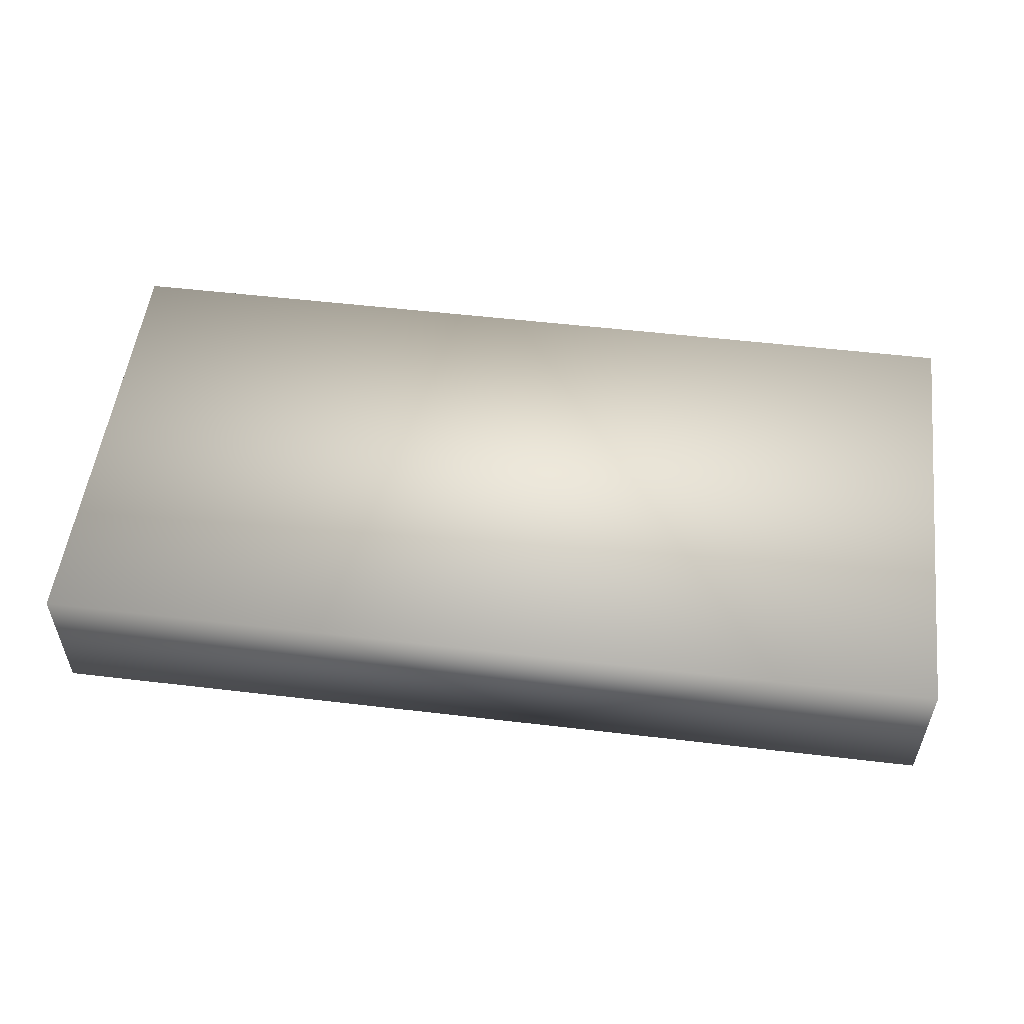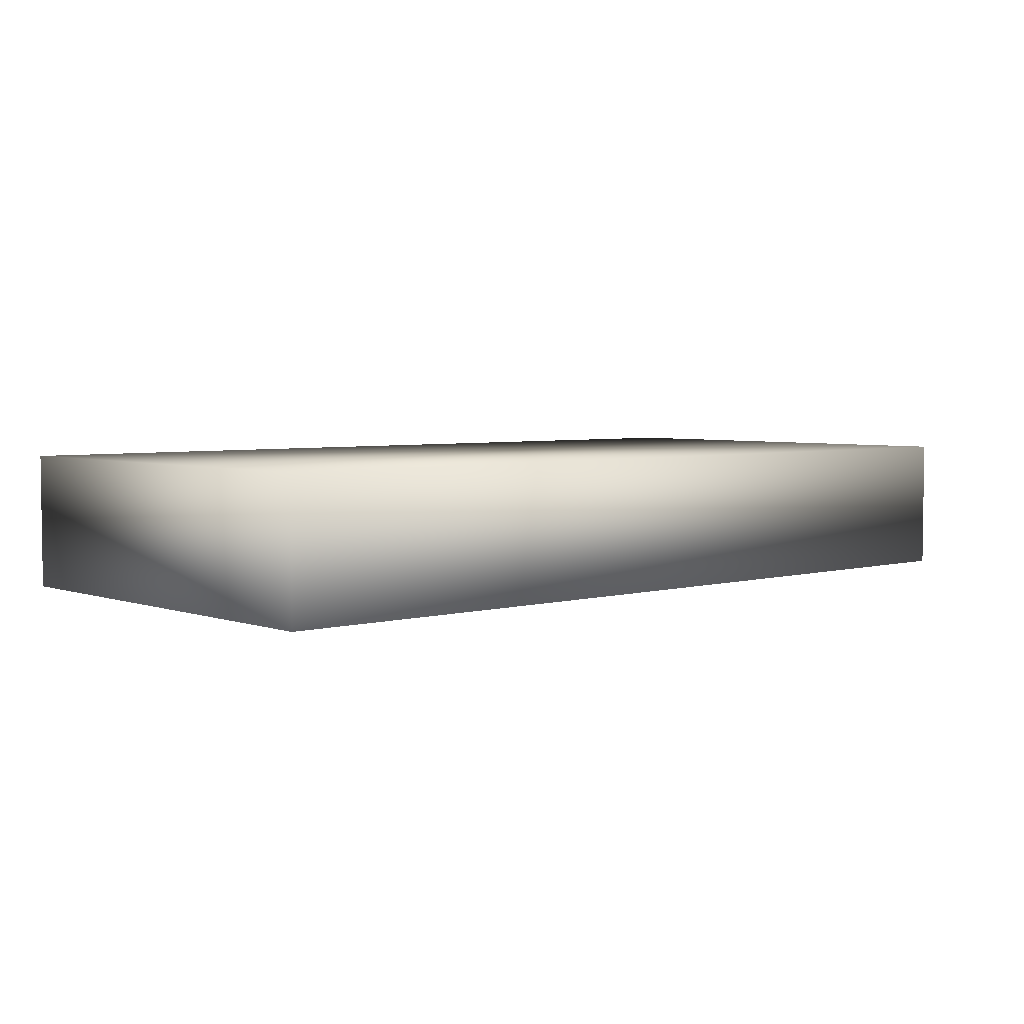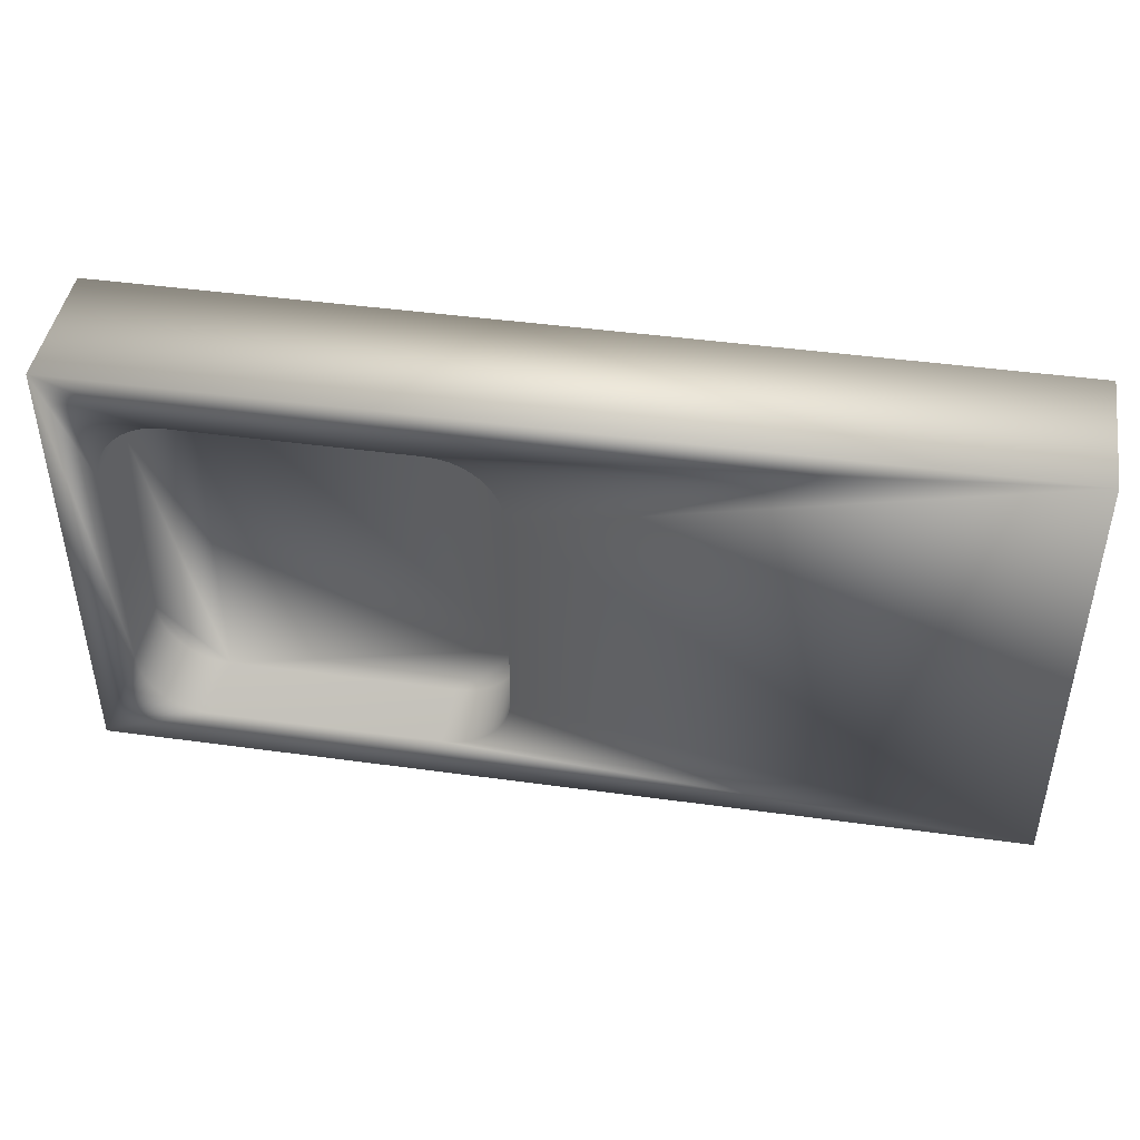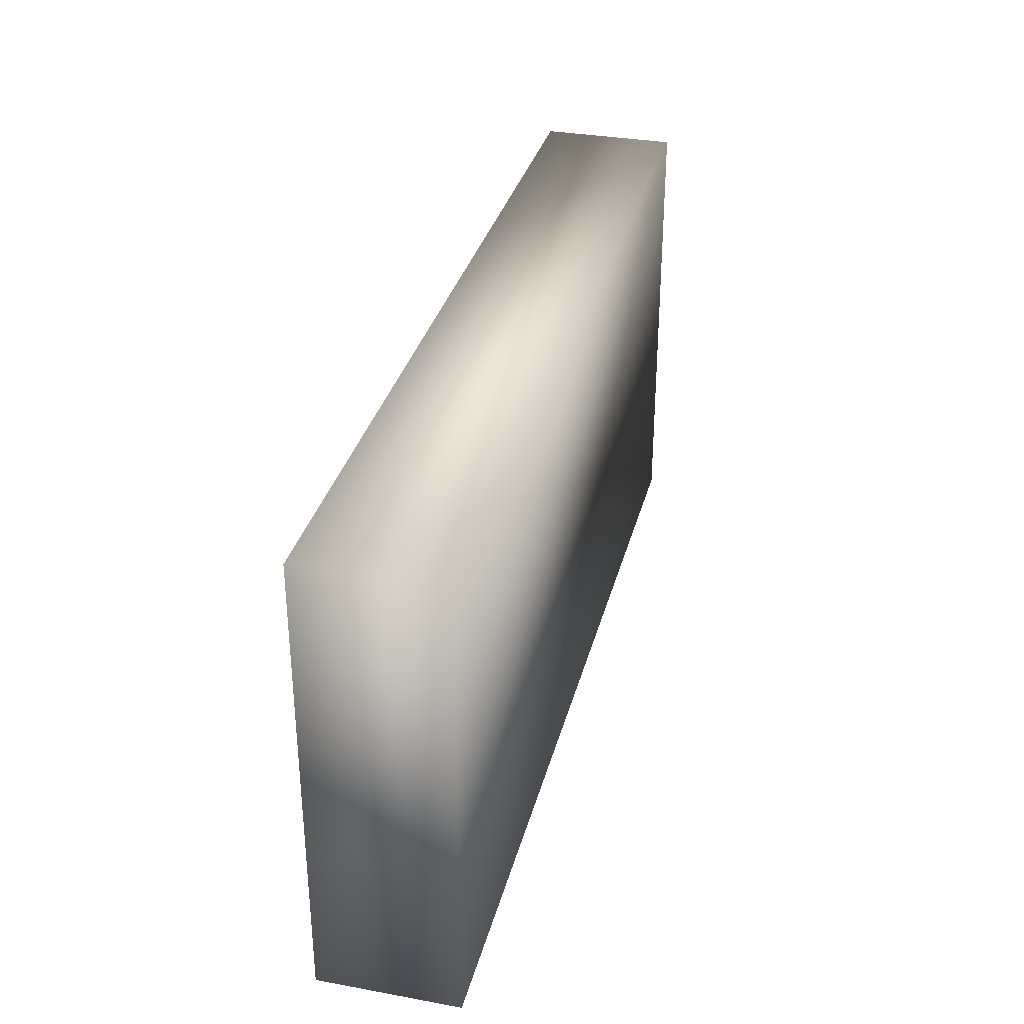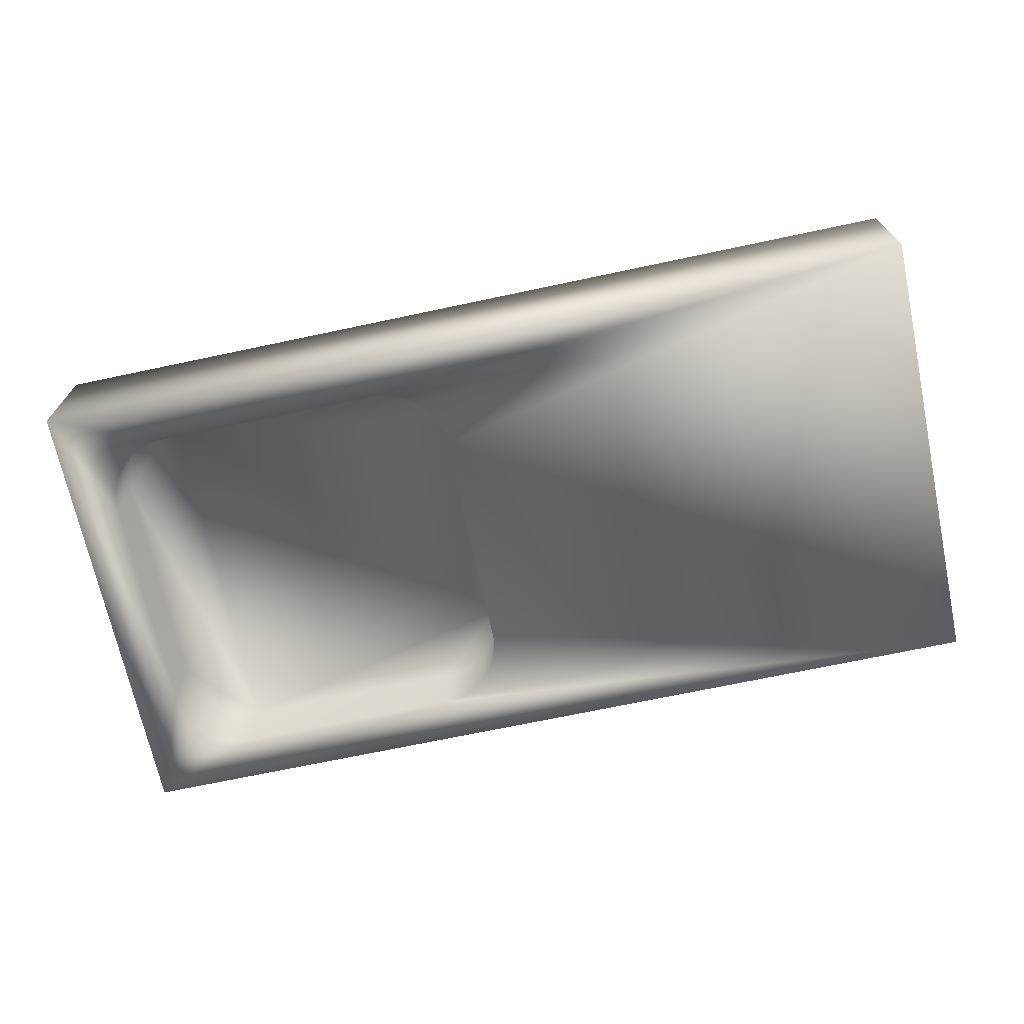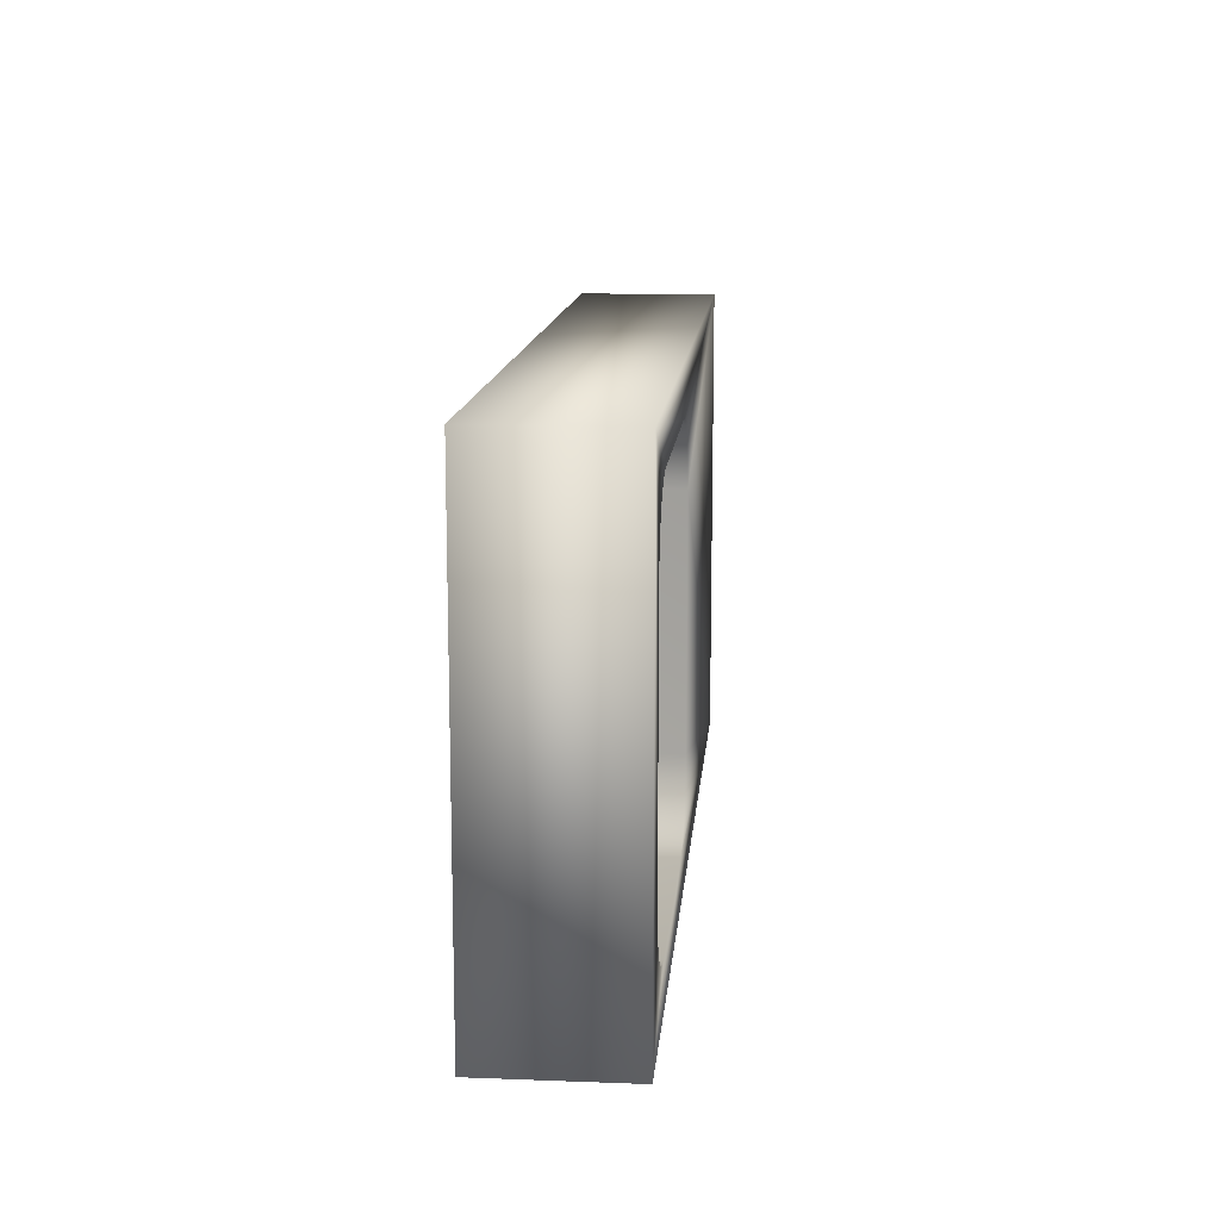
<metadata>
{"format":"obj","ext":"obj","renderer":"f3d","projection":"perspective","resolution":1024,"background":"white","views":[{"elev":53.3,"azim":-172.8,"up":"+Z"},{"elev":4.2,"azim":-41.7,"up":"+Z"},{"elev":44.4,"azim":-170.9,"up":"+Y"},{"elev":33.0,"azim":-75.9,"up":"+Y"},{"elev":-69.7,"azim":-168.0,"up":"+Z"},{"elev":13.1,"azim":94.9,"up":"+Y"}]}
</metadata>
<code>
o Teil_5
v 0 0 0.06
v 0 -0.2 0.06
v 0 0 0
v 0 -0.2 0
v -0.4 0 0.06
v -0.4 0 0
v -0.4 -0.2 0.06
v -0.4 -0.2 0
v -0.02037 -0.04531 0
v -0.02147 -0.04073 0
v -0.04073 -0.02147 0
v -0.04531 -0.02037 0
v -0.02327 -0.03638 0
v -0.02573 -0.03237 0
v -0.02879 -0.02879 0
v -0.02327 -0.1636 0
v -0.02147 -0.1593 0
v -0.03237 -0.02573 0
v -0.03638 -0.02327 0
v -0.1593 -0.02147 0
v -0.1636 -0.02327 0
v -0.1676 -0.02573 0
v -0.1712 -0.02879 0
v -0.02037 -0.1547 0
v -0.02 -0.15 0
v -0.02 -0.05 0
v -0.05 -0.02 0
v -0.15 -0.02 0
v -0.1547 -0.02037 0
v -0.1712 -0.1712 0
v -0.1676 -0.1743 0
v -0.1636 -0.1767 0
v -0.1593 -0.1785 0
v -0.04531 -0.1796 0
v -0.04073 -0.1785 0
v -0.03638 -0.1767 0
v -0.03237 -0.1743 0
v -0.02879 -0.1712 0
v -0.02573 -0.1676 0
v -0.1547 -0.1796 0
v -0.15 -0.18 0
v -0.05 -0.18 0
v -0.1796 -0.1547 0
v -0.1785 -0.1593 0
v -0.1743 -0.03237 0
v -0.1767 -0.03638 0
v -0.1785 -0.04073 0
v -0.1767 -0.1636 0
v -0.1743 -0.1676 0
v -0.1796 -0.04531 0
v -0.18 -0.05 0
v -0.18 -0.15 0
v -0.18 -0.05 0.03
v -0.1796 -0.04531 0.03
v -0.1785 -0.04073 0.03
v -0.1767 -0.03638 0.03
v -0.1743 -0.03237 0.03
v -0.1712 -0.02879 0.03
v -0.1676 -0.02573 0.03
v -0.1636 -0.02327 0.03
v -0.1593 -0.02147 0.03
v -0.1547 -0.02037 0.03
v -0.15 -0.02 0.03
v -0.18 -0.15 0.03
v -0.15 -0.18 0.03
v -0.1547 -0.1796 0.03
v -0.1593 -0.1785 0.03
v -0.1636 -0.1767 0.03
v -0.1676 -0.1743 0.03
v -0.1712 -0.1712 0.03
v -0.1743 -0.1676 0.03
v -0.1767 -0.1636 0.03
v -0.1785 -0.1593 0.03
v -0.1796 -0.1547 0.03
v -0.05 -0.18 0.03
v -0.02 -0.15 0.03
v -0.02037 -0.1547 0.03
v -0.02147 -0.1593 0.03
v -0.02327 -0.1636 0.03
v -0.02573 -0.1676 0.03
v -0.02879 -0.1712 0.03
v -0.03237 -0.1743 0.03
v -0.03638 -0.1767 0.03
v -0.04073 -0.1785 0.03
v -0.04531 -0.1796 0.03
v -0.02 -0.05 0.03
v -0.05 -0.02 0.03
v -0.04531 -0.02037 0.03
v -0.04073 -0.02147 0.03
v -0.03638 -0.02327 0.03
v -0.03237 -0.02573 0.03
v -0.02879 -0.02879 0.03
v -0.02573 -0.03237 0.03
v -0.02327 -0.03638 0.03
v -0.02147 -0.04073 0.03
v -0.02037 -0.04531 0.03
f 1 2 3
f 3 2 4
f 5 1 6
f 6 1 3
f 7 5 8
f 8 5 6
f 2 7 4
f 4 7 8
f 5 7 1
f 1 7 2
f 9 10 3
f 11 12 3
f 10 13 3
f 3 13 14
f 3 14 15
f 4 16 17
f 15 18 3
f 3 18 19
f 3 19 11
f 20 21 6
f 6 21 22
f 6 22 23
f 17 24 4
f 4 24 25
f 4 25 3
f 3 25 26
f 3 26 9
f 12 27 3
f 3 27 28
f 3 28 6
f 6 28 29
f 6 29 20
f 30 31 8
f 8 31 32
f 8 32 33
f 34 35 4
f 4 35 36
f 4 36 37
f 37 38 4
f 4 38 39
f 4 39 16
f 33 40 8
f 8 40 41
f 8 41 4
f 4 41 42
f 4 42 34
f 8 43 44
f 23 45 6
f 6 45 46
f 6 46 47
f 44 48 8
f 8 48 49
f 8 49 30
f 47 50 6
f 6 50 51
f 6 51 8
f 8 51 52
f 8 52 43
f 53 51 54
f 54 51 50
f 54 50 55
f 55 50 47
f 55 47 56
f 56 47 46
f 56 46 57
f 57 46 45
f 57 45 58
f 58 45 23
f 58 23 59
f 59 23 22
f 59 22 60
f 60 22 21
f 60 21 61
f 61 21 20
f 61 20 62
f 62 20 29
f 62 29 63
f 63 29 28
f 53 64 51
f 51 64 52
f 65 41 66
f 66 41 40
f 66 40 67
f 67 40 33
f 67 33 68
f 68 33 32
f 68 32 69
f 69 32 31
f 69 31 70
f 70 31 30
f 70 30 71
f 71 30 49
f 71 49 72
f 72 49 48
f 72 48 73
f 73 48 44
f 73 44 74
f 74 44 43
f 74 43 64
f 64 43 52
f 65 75 41
f 41 75 42
f 76 25 77
f 77 25 24
f 77 24 78
f 78 24 17
f 78 17 79
f 79 17 16
f 79 16 80
f 80 16 39
f 80 39 81
f 81 39 38
f 81 38 82
f 82 38 37
f 82 37 83
f 83 37 36
f 83 36 84
f 84 36 35
f 84 35 85
f 85 35 34
f 85 34 75
f 75 34 42
f 76 86 25
f 25 86 26
f 87 27 88
f 88 27 12
f 88 12 89
f 89 12 11
f 89 11 90
f 90 11 19
f 90 19 91
f 91 19 18
f 91 18 92
f 92 18 15
f 92 15 93
f 93 15 14
f 93 14 94
f 94 14 13
f 94 13 95
f 95 13 10
f 95 10 96
f 96 10 9
f 96 9 86
f 86 9 26
f 87 63 27
f 27 63 28
f 53 87 64
f 64 87 75
f 64 75 65
f 95 96 87
f 87 96 86
f 87 86 75
f 75 86 76
f 75 76 85
f 87 91 92
f 65 66 64
f 64 66 67
f 64 67 68
f 88 89 87
f 87 89 90
f 87 90 91
f 92 93 87
f 87 93 94
f 87 94 95
f 73 70 72
f 72 70 71
f 68 69 64
f 64 69 70
f 64 70 74
f 74 70 73
f 59 54 55
f 54 59 53
f 53 59 60
f 53 60 61
f 61 62 53
f 53 62 63
f 53 63 87
f 78 79 80
f 55 56 59
f 59 56 57
f 59 57 58
f 80 81 78
f 78 81 82
f 78 82 77
f 77 82 83
f 77 83 76
f 76 83 84
f 76 84 85

</code>
